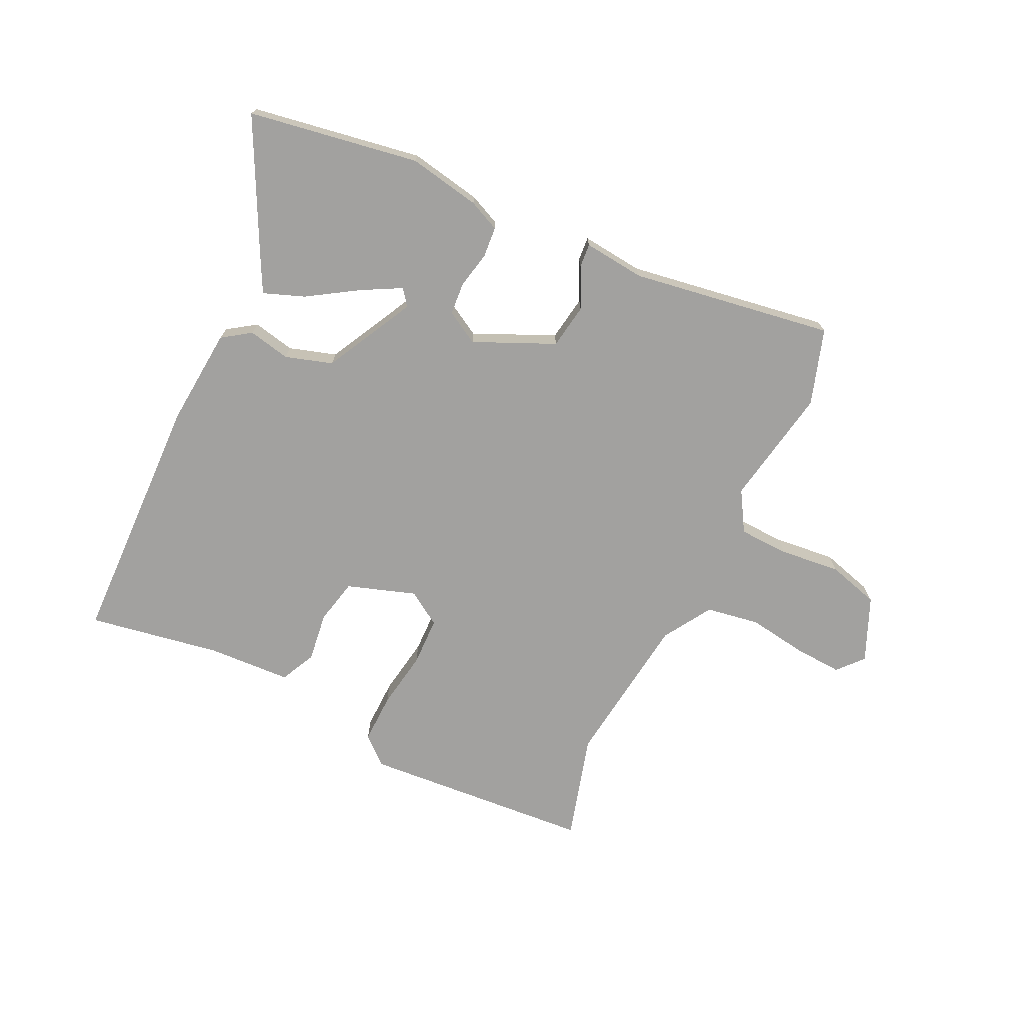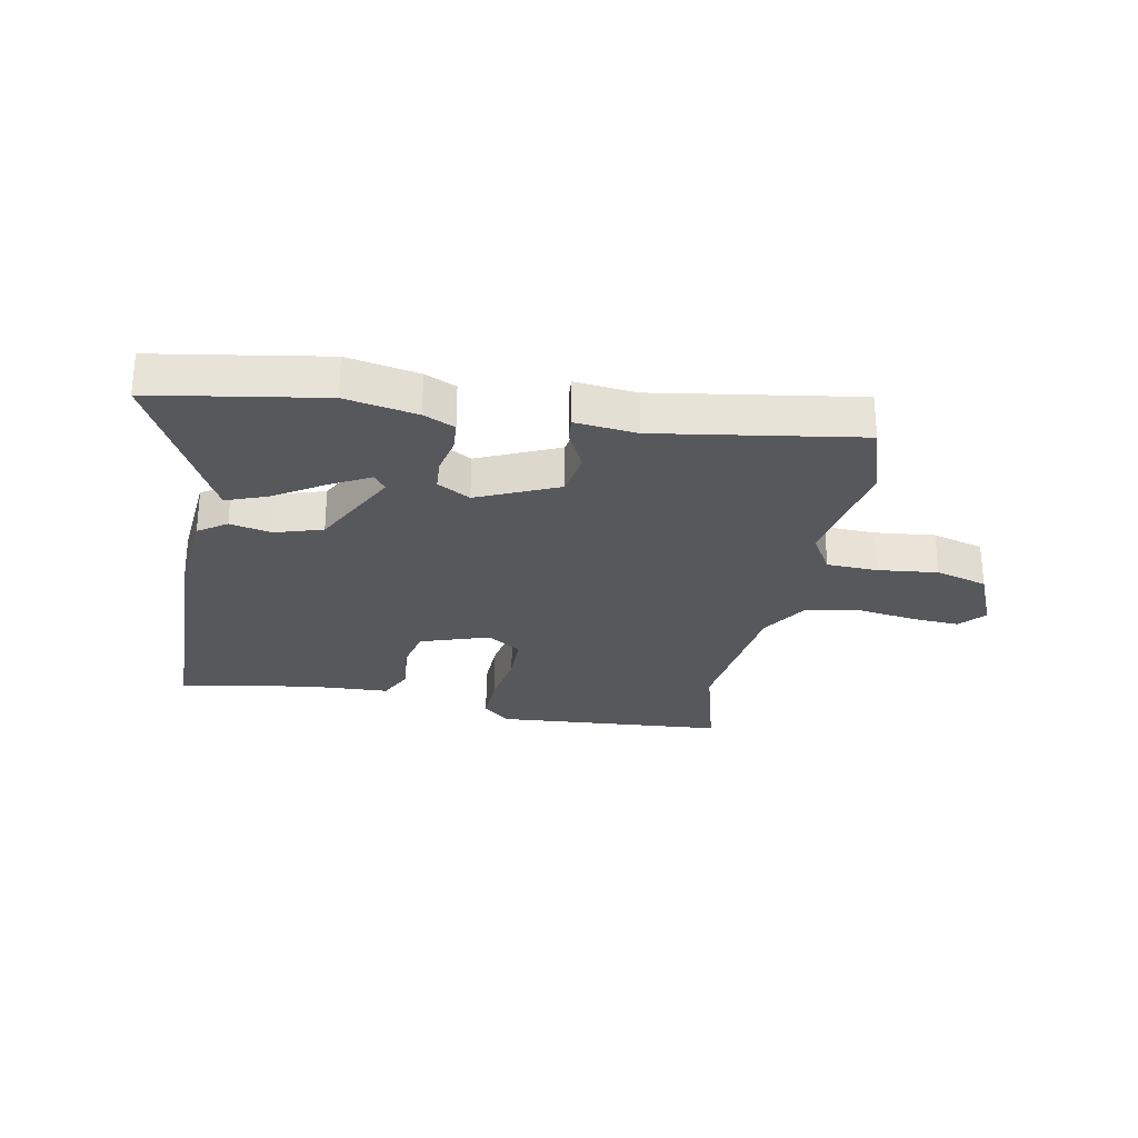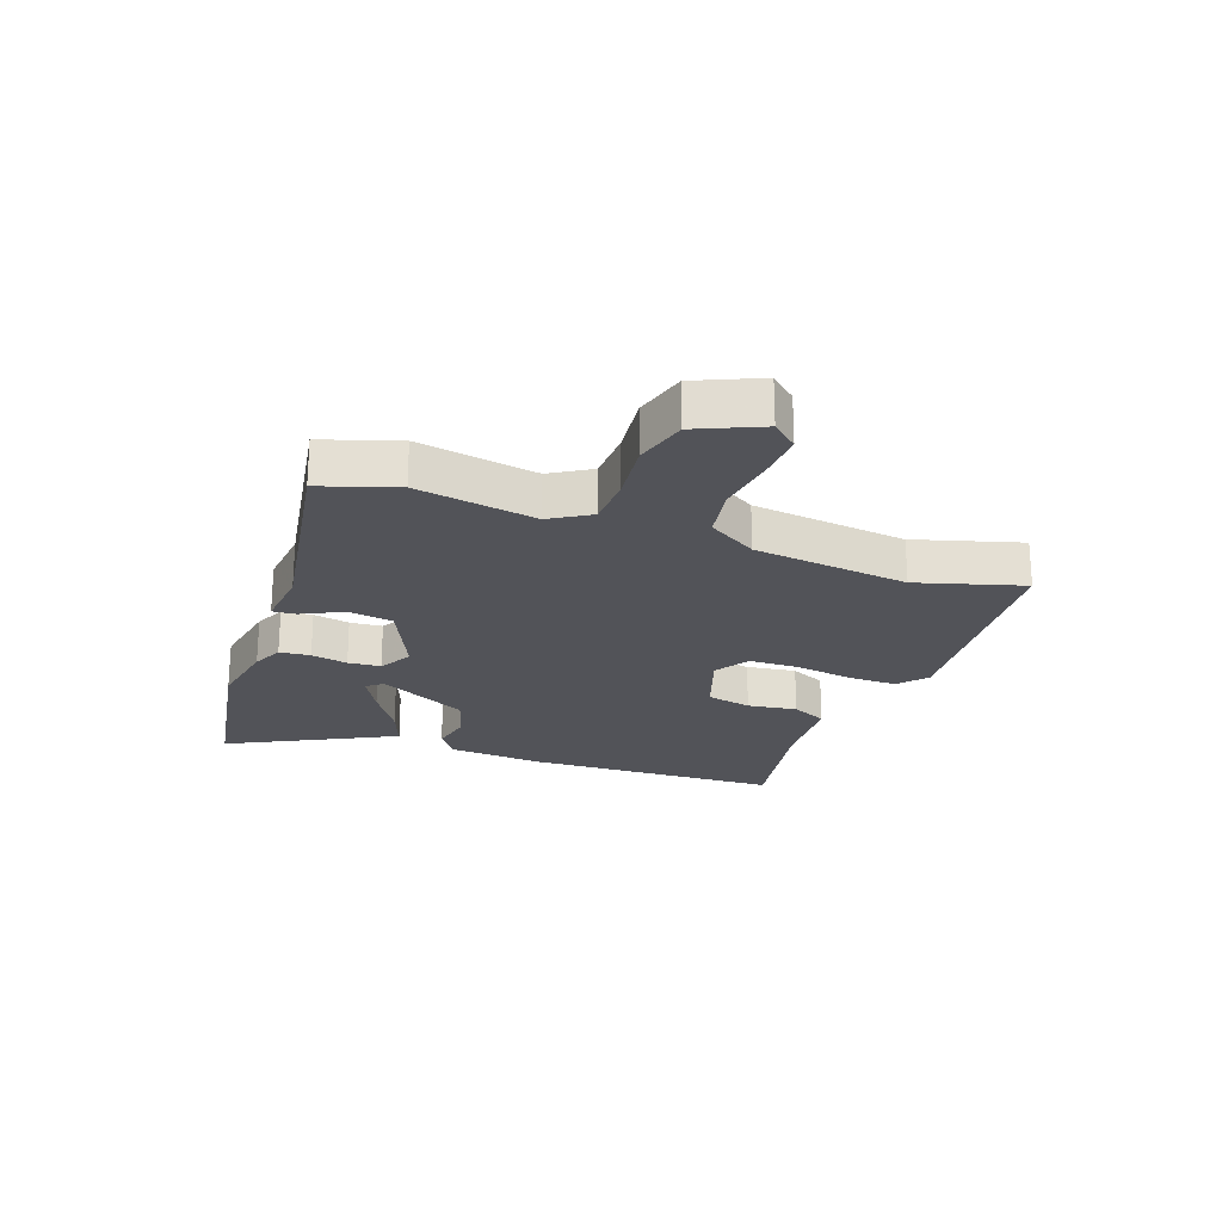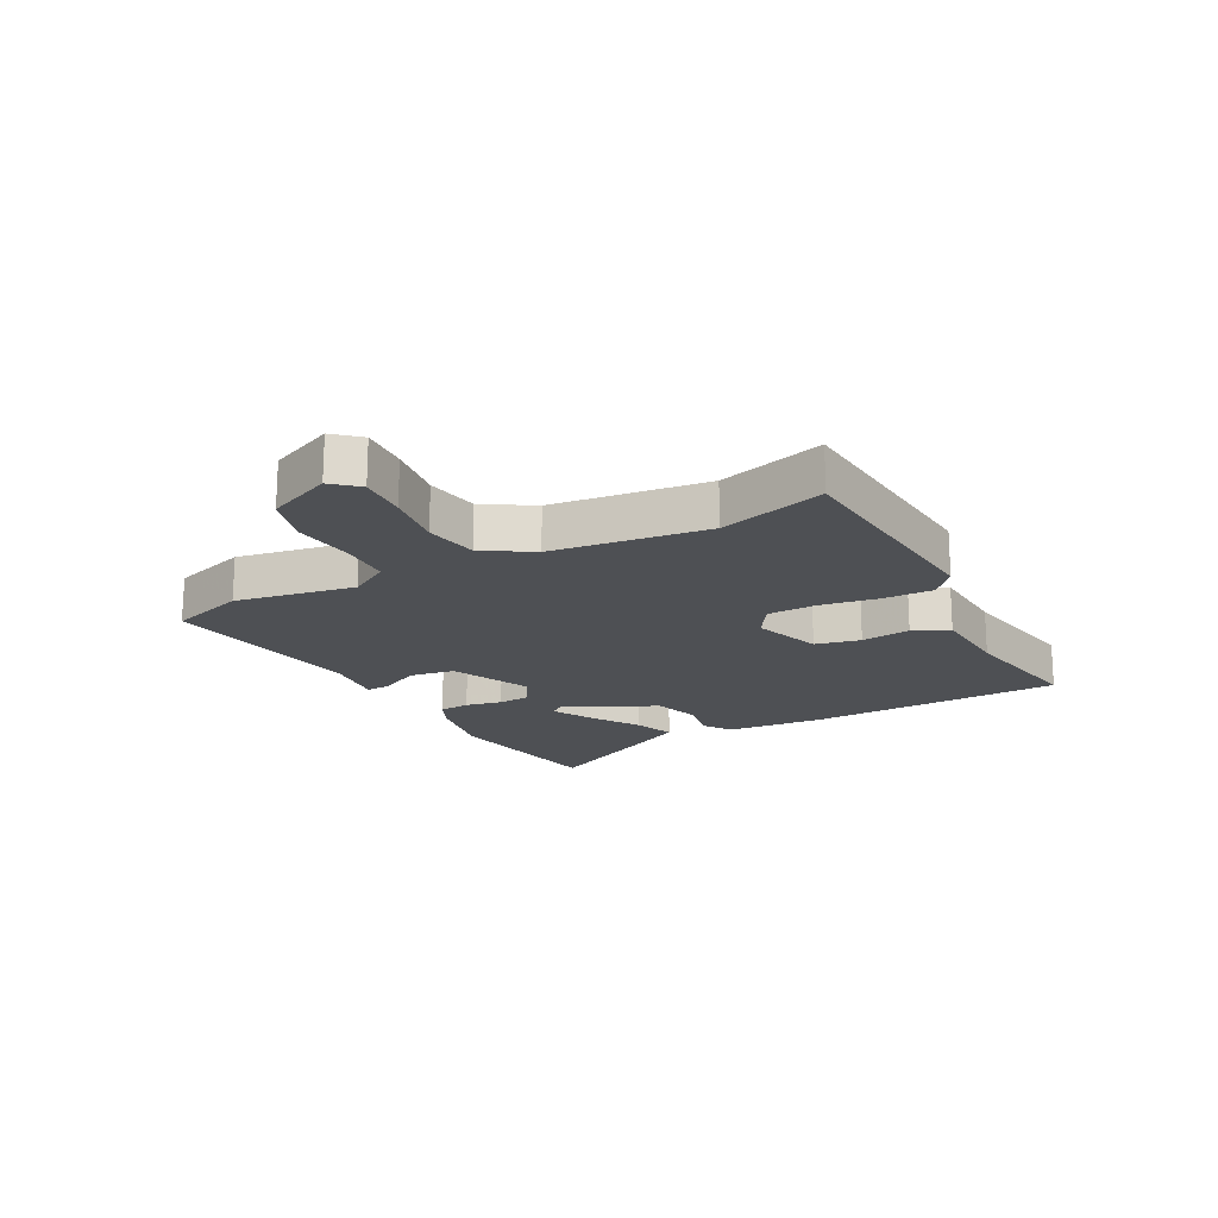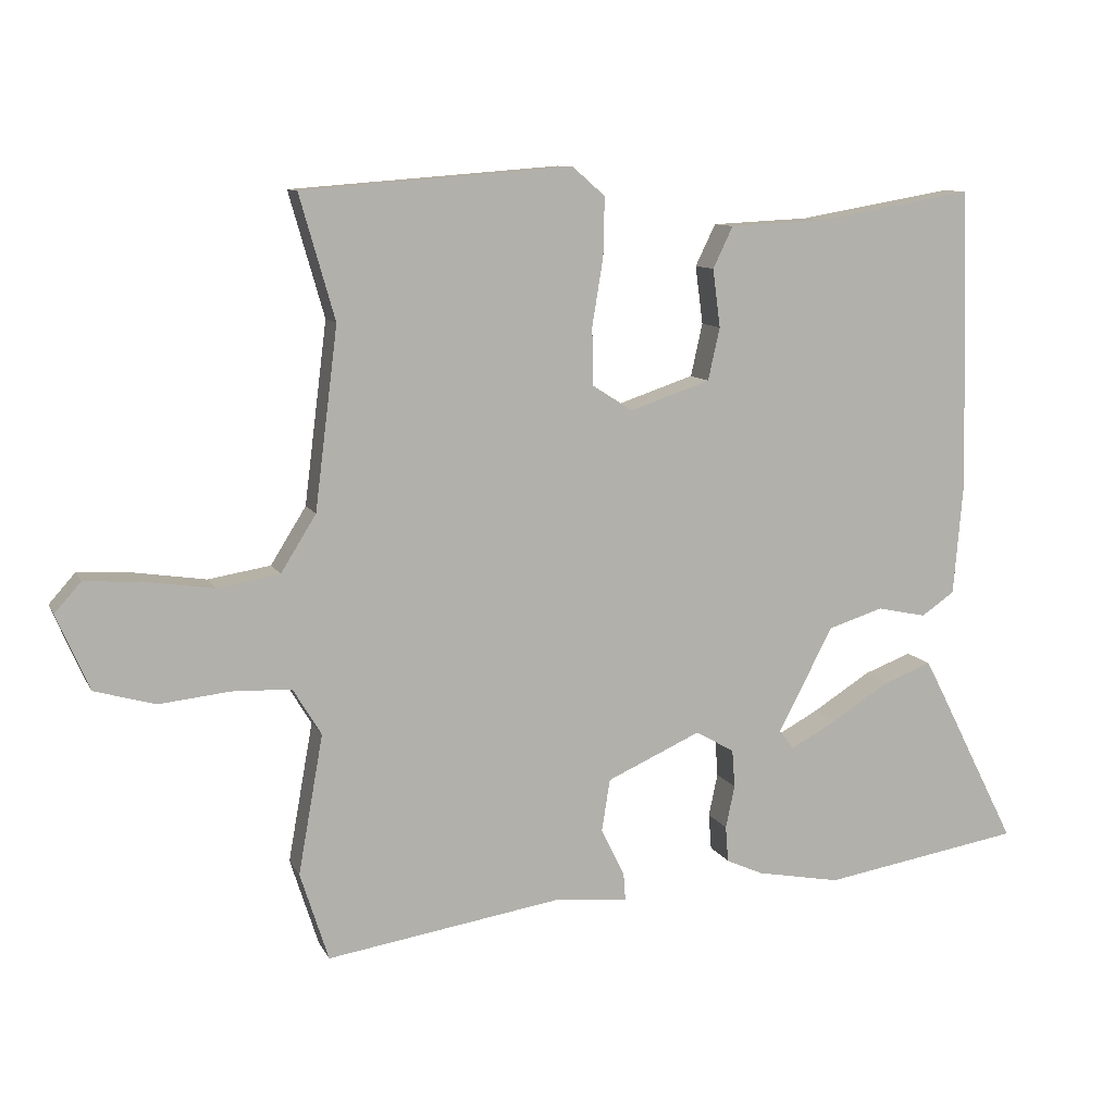
<metadata>
{"format":"obj","ext":"obj","renderer":"f3d","projection":"perspective","resolution":1024,"background":"white","views":[{"elev":-72.2,"azim":154.5,"up":"+Y"},{"elev":-27.7,"azim":169.1,"up":"+Y"},{"elev":-22.7,"azim":-109.5,"up":"+Y"},{"elev":-18.5,"azim":-61.7,"up":"+Y"},{"elev":10.0,"azim":-17.6,"up":"+Z"}]}
</metadata>
<code>
v -0.452 0.07 0.332
v -0.503 0.07 0.511
v -0.113 0.07 0.541
v -0.066 0.07 0.5
v -0.068 0.07 0.415
v -0.084 0.07 0.317
v -0.082 0.07 0.234
v -0.024 0.07 0.197
v 0.092 0.07 0.236
v 0.109 0.07 0.312
v 0.098 0.07 0.396
v 0.127 0.07 0.456
v 0.268 0.07 0.463
v 0.493 0.07 0.502
v 0.505 0.07 0.069
v 0.491 0.07 -0.097
v 0.443 0.07 -0.13
v 0.372 0.07 -0.115
v 0.292 0.07 -0.14
v 0.213 0.07 -0.292
v 0.234 0.07 -0.319
v 0.301 0.07 -0.283
v 0.385 0.07 -0.23
v 0.454 0.07 -0.204
v 0.479 0.07 -0.252
v 0.596 0.07 -0.484
v 0.307 0.07 -0.532
v 0.185 0.07 -0.509
v 0.132 0.07 -0.485
v 0.128 0.07 -0.433
v 0.141 0.07 -0.371
v 0.137 0.07 -0.316
v 0.081 0.07 -0.284
v -0.055 0.07 -0.345
v -0.067 0.07 -0.421
v -0.033 0.07 -0.49
v -0.03 0.07 -0.53
v -0.134 0.07 -0.519
v -0.477 0.07 -0.573
v -0.518 0.07 -0.445
v -0.482 0.07 -0.244
v -0.523 0.07 -0.176
v -0.609 0.07 -0.173
v -0.711 0.07 -0.184
v -0.799 0.07 -0.159
v -0.846 0.07 -0.05
v -0.808 0.07 -0.007
v -0.726 0.07 -0.012
v -0.626 0.07 -0.027
v -0.536 0.07 -0.012
v -0.485 0.07 0.07
v -0.452 0 0.332
v -0.503 0 0.511
v -0.113 0 0.541
v -0.066 0 0.5
v -0.068 0 0.415
v -0.084 0 0.317
v -0.082 0 0.234
v -0.024 0 0.197
v 0.092 0 0.236
v 0.109 0 0.312
v 0.098 0 0.396
v 0.127 0 0.456
v 0.268 0 0.463
v 0.493 0 0.502
v 0.505 0 0.069
v 0.491 0 -0.097
v 0.443 0 -0.13
v 0.372 0 -0.115
v 0.292 0 -0.14
v 0.213 0 -0.292
v 0.234 0 -0.319
v 0.301 0 -0.283
v 0.385 0 -0.23
v 0.454 0 -0.204
v 0.479 0 -0.252
v 0.596 0 -0.484
v 0.307 0 -0.532
v 0.185 0 -0.509
v 0.132 0 -0.485
v 0.128 0 -0.433
v 0.141 0 -0.371
v 0.137 0 -0.316
v 0.081 0 -0.284
v -0.055 0 -0.345
v -0.067 0 -0.421
v -0.033 0 -0.49
v -0.03 0 -0.53
v -0.134 0 -0.519
v -0.477 0 -0.573
v -0.518 0 -0.445
v -0.482 0 -0.244
v -0.523 0 -0.176
v -0.609 0 -0.173
v -0.711 0 -0.184
v -0.799 0 -0.159
v -0.846 0 -0.05
v -0.808 0 -0.007
v -0.726 0 -0.012
v -0.626 0 -0.027
v -0.536 0 -0.012
v -0.485 0 0.07
f 47 48 49
f 46 47 49
f 45 46 49
f 44 45 49
f 43 44 49
f 42 43 49 50
f 41 42 50 51
f 38 39 40 41
f 41 51 1
f 38 41 1
f 37 38 1
f 36 37 1
f 35 36 1
f 29 30 31
f 28 29 31
f 27 28 31
f 26 27 31
f 25 26 31
f 24 25 31
f 22 23 24
f 21 22 24 31
f 20 21 31 32
f 16 17 18
f 15 16 18
f 14 15 18
f 13 14 18
f 13 18 19
f 12 13 19
f 11 12 19
f 10 11 19
f 20 32 33
f 19 20 33
f 10 19 33
f 9 10 33
f 4 5 6
f 3 4 6
f 2 3 6
f 1 2 6
f 1 6 7
f 1 7 8
f 35 1 8
f 34 35 8
f 8 9 33 34
f 100 99 98
f 100 98 97
f 100 97 96
f 100 96 95
f 100 95 94
f 101 100 94 93
f 102 101 93 92
f 92 91 90 89
f 52 102 92
f 52 92 89
f 52 89 88
f 52 88 87
f 52 87 86
f 82 81 80
f 82 80 79
f 82 79 78
f 82 78 77
f 82 77 76
f 82 76 75
f 75 74 73
f 82 75 73 72
f 83 82 72 71
f 69 68 67
f 69 67 66
f 69 66 65
f 69 65 64
f 70 69 64
f 70 64 63
f 70 63 62
f 70 62 61
f 84 83 71
f 84 71 70
f 84 70 61
f 84 61 60
f 57 56 55
f 57 55 54
f 57 54 53
f 57 53 52
f 58 57 52
f 59 58 52
f 59 52 86
f 59 86 85
f 85 84 60 59
f 1 52 53 2
f 2 53 54 3
f 3 54 55 4
f 4 55 56 5
f 5 56 57 6
f 6 57 58 7
f 7 58 59 8
f 8 59 60 9
f 9 60 61 10
f 10 61 62 11
f 11 62 63 12
f 12 63 64 13
f 13 64 65 14
f 14 65 66 15
f 15 66 67 16
f 16 67 68 17
f 17 68 69 18
f 18 69 70 19
f 19 70 71 20
f 20 71 72 21
f 21 72 73 22
f 22 73 74 23
f 23 74 75 24
f 24 75 76 25
f 25 76 77 26
f 26 77 78 27
f 27 78 79 28
f 28 79 80 29
f 29 80 81 30
f 30 81 82 31
f 31 82 83 32
f 32 83 84 33
f 33 84 85 34
f 34 85 86 35
f 35 86 87 36
f 36 87 88 37
f 37 88 89 38
f 38 89 90 39
f 39 90 91 40
f 40 91 92 41
f 41 92 93 42
f 42 93 94 43
f 43 94 95 44
f 44 95 96 45
f 45 96 97 46
f 46 97 98 47
f 47 98 99 48
f 48 99 100 49
f 49 100 101 50
f 50 101 102 51
f 51 102 52 1

</code>
